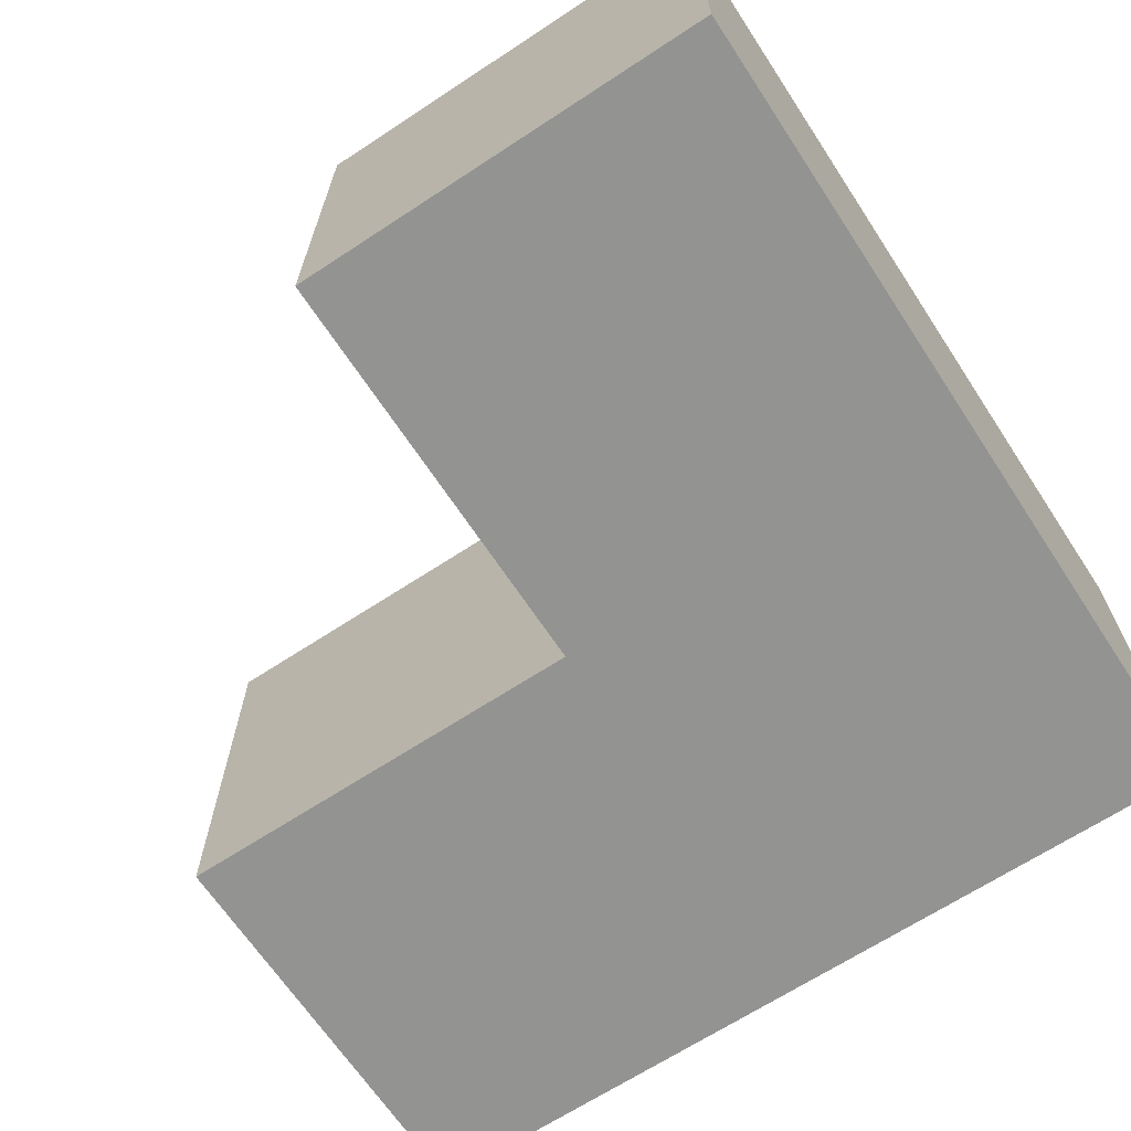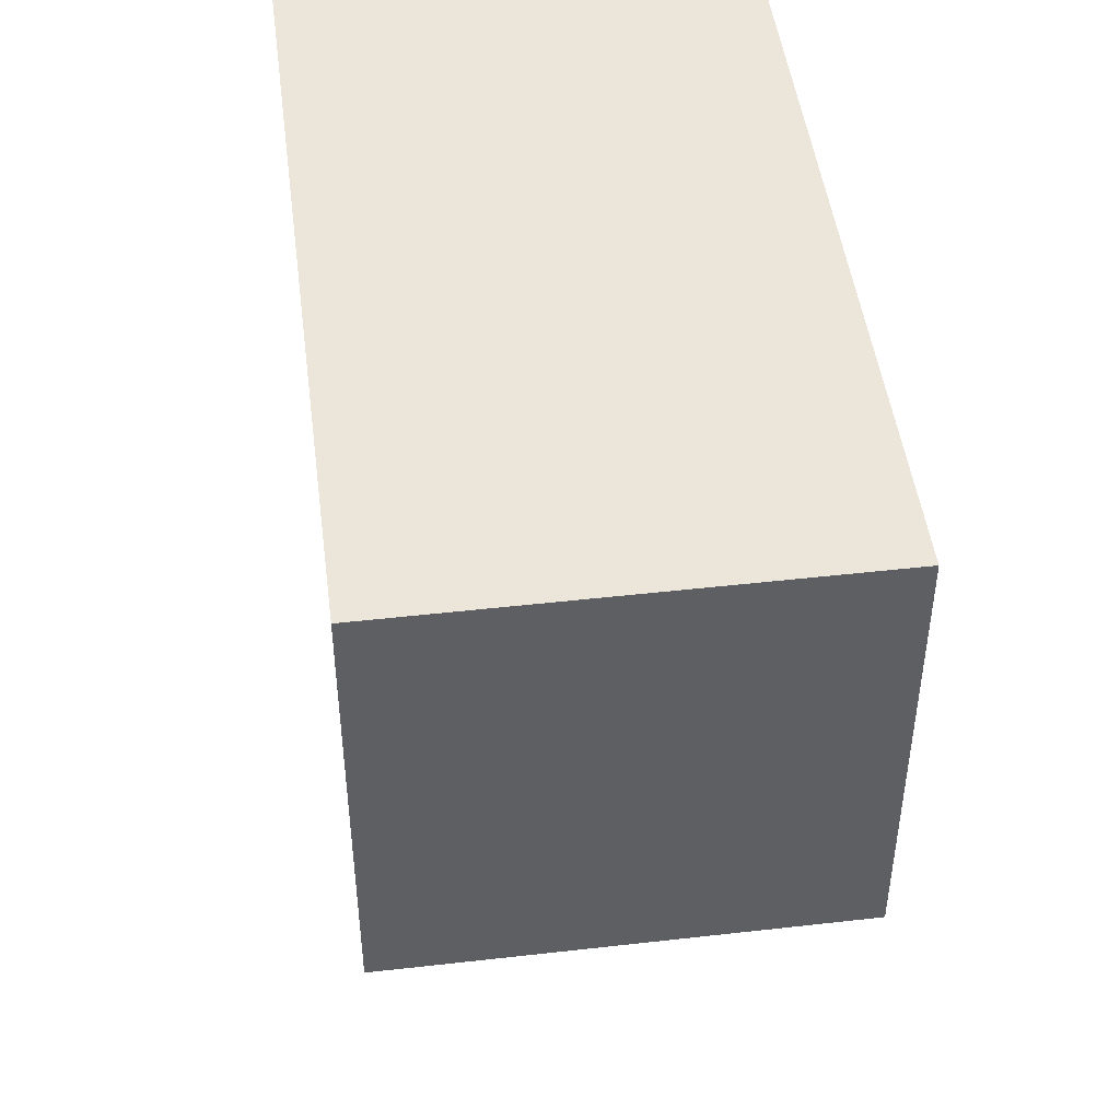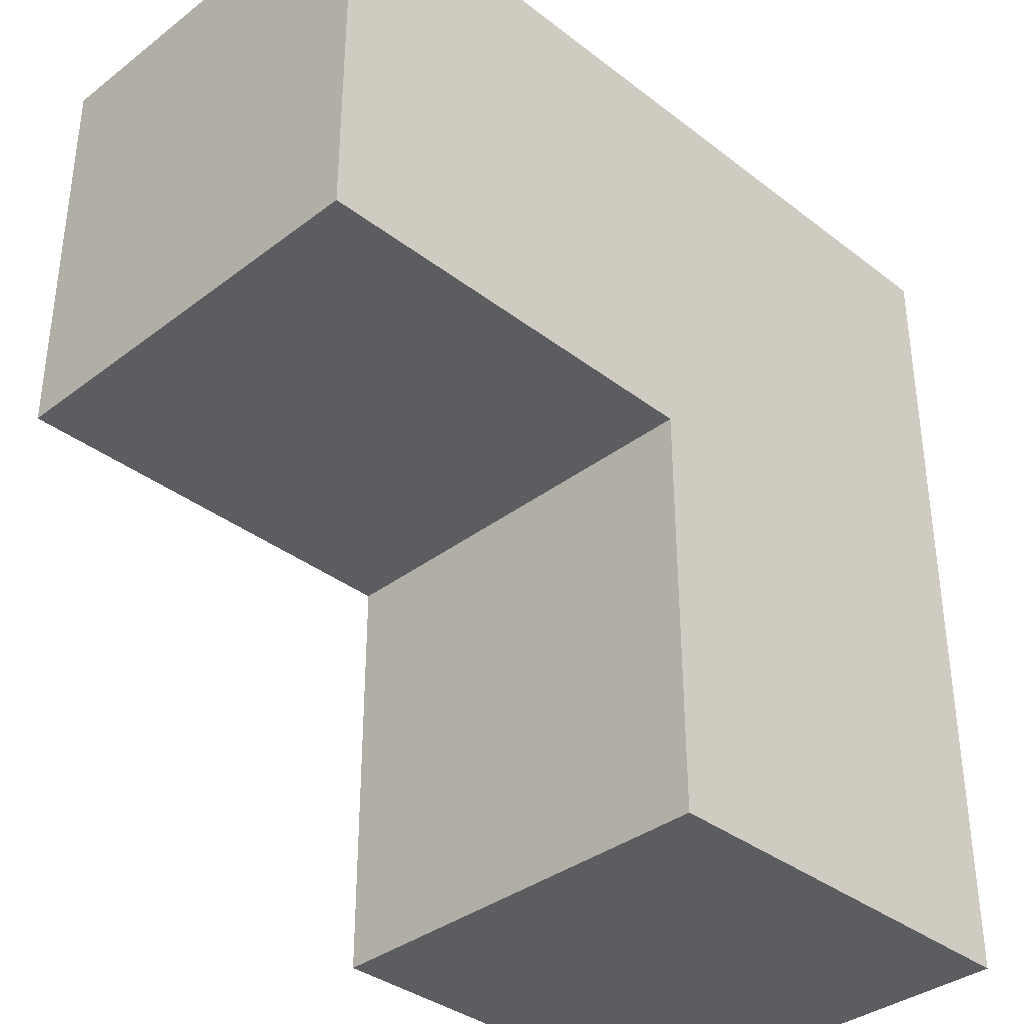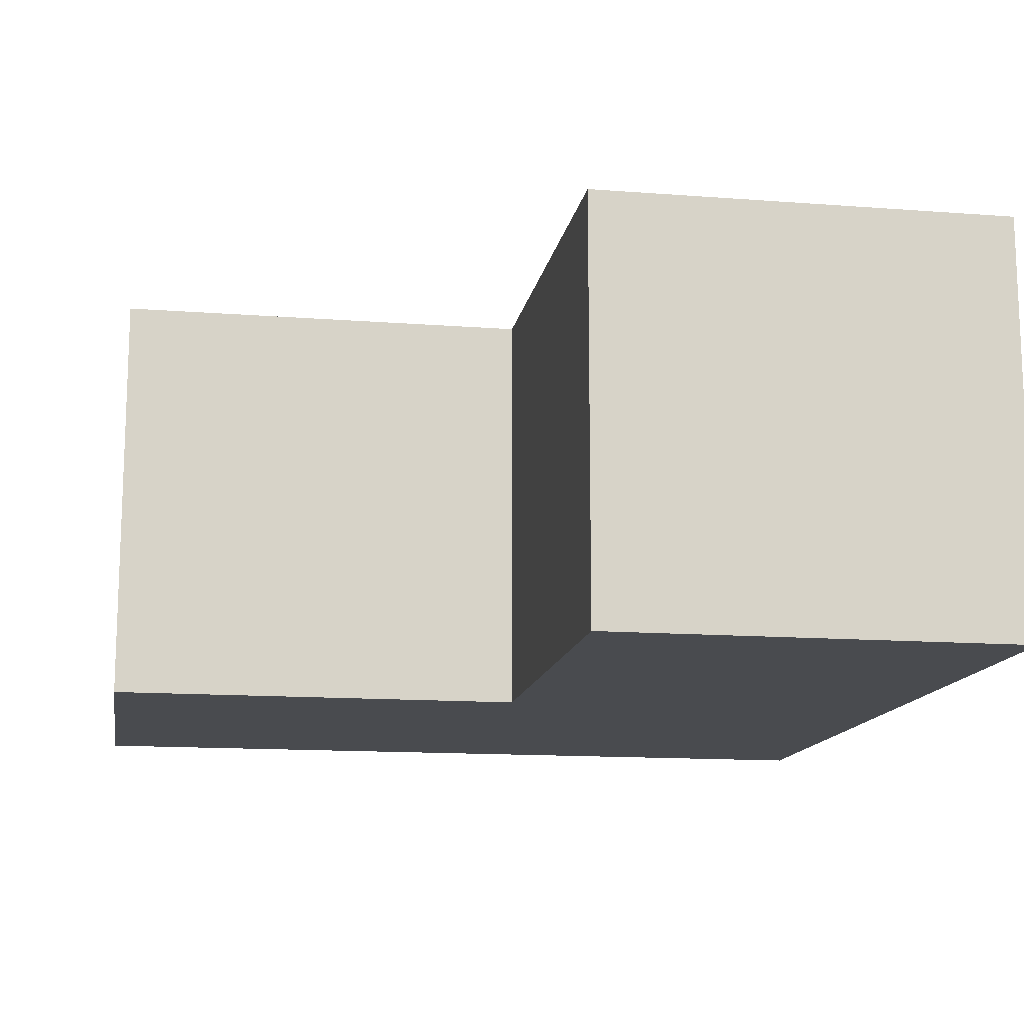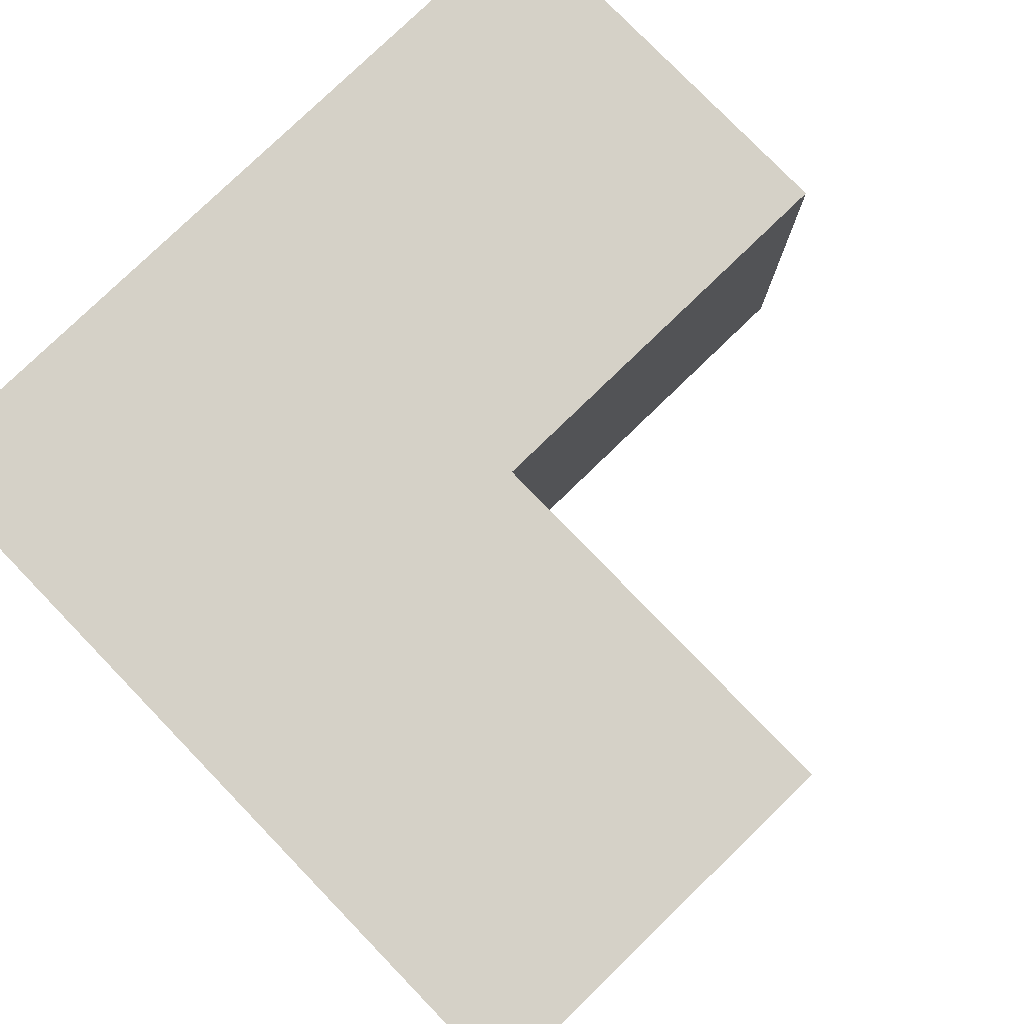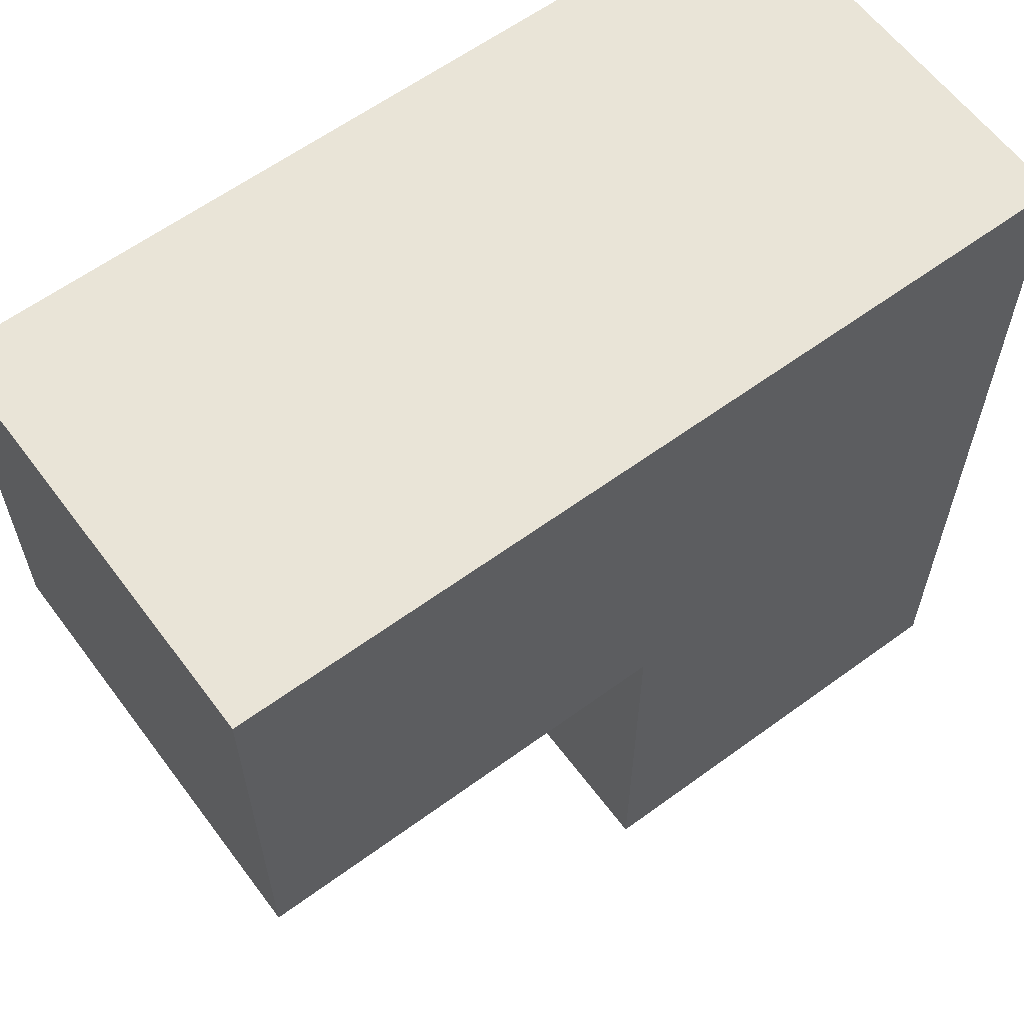
<metadata>
{"format":"obj","ext":"obj","renderer":"f3d","projection":"perspective","resolution":1024,"background":"white","views":[{"elev":-66.7,"azim":-56.6,"up":"+Y"},{"elev":47.5,"azim":-97.3,"up":"+Z"},{"elev":-36.1,"azim":-45.1,"up":"+Z"},{"elev":-13.7,"azim":-99.7,"up":"+Y"},{"elev":79.0,"azim":135.9,"up":"+Y"},{"elev":61.1,"azim":-36.7,"up":"+Z"}]}
</metadata>
<code>
o Plane.003
v 0 0 0
v 0 -0.5 -0
v 0.5 0 -0.5
v 0.5 -0.5 -0.5
v 0 -0.5 -0.5
v 0 0 -0.5
v -0.5 -0.5 -0
v -0.5 -0 0.5
v -0.5 -0 -0
v 0.5 -0.5 0.5
v 0.5 0 0.5
v -0.5 -0.5 0.5
f 3 5 6
f 5 1 6
f 10 3 11
f 8 10 11
f 9 2 7
f 9 12 8
f 1 8 11
f 2 4 10
f 3 4 5
f 5 2 1
f 10 4 3
f 8 12 10
f 9 1 2
f 9 7 12
f 1 9 8
f 11 3 1
f 3 6 1
f 12 7 2
f 2 5 4
f 10 12 2

</code>
